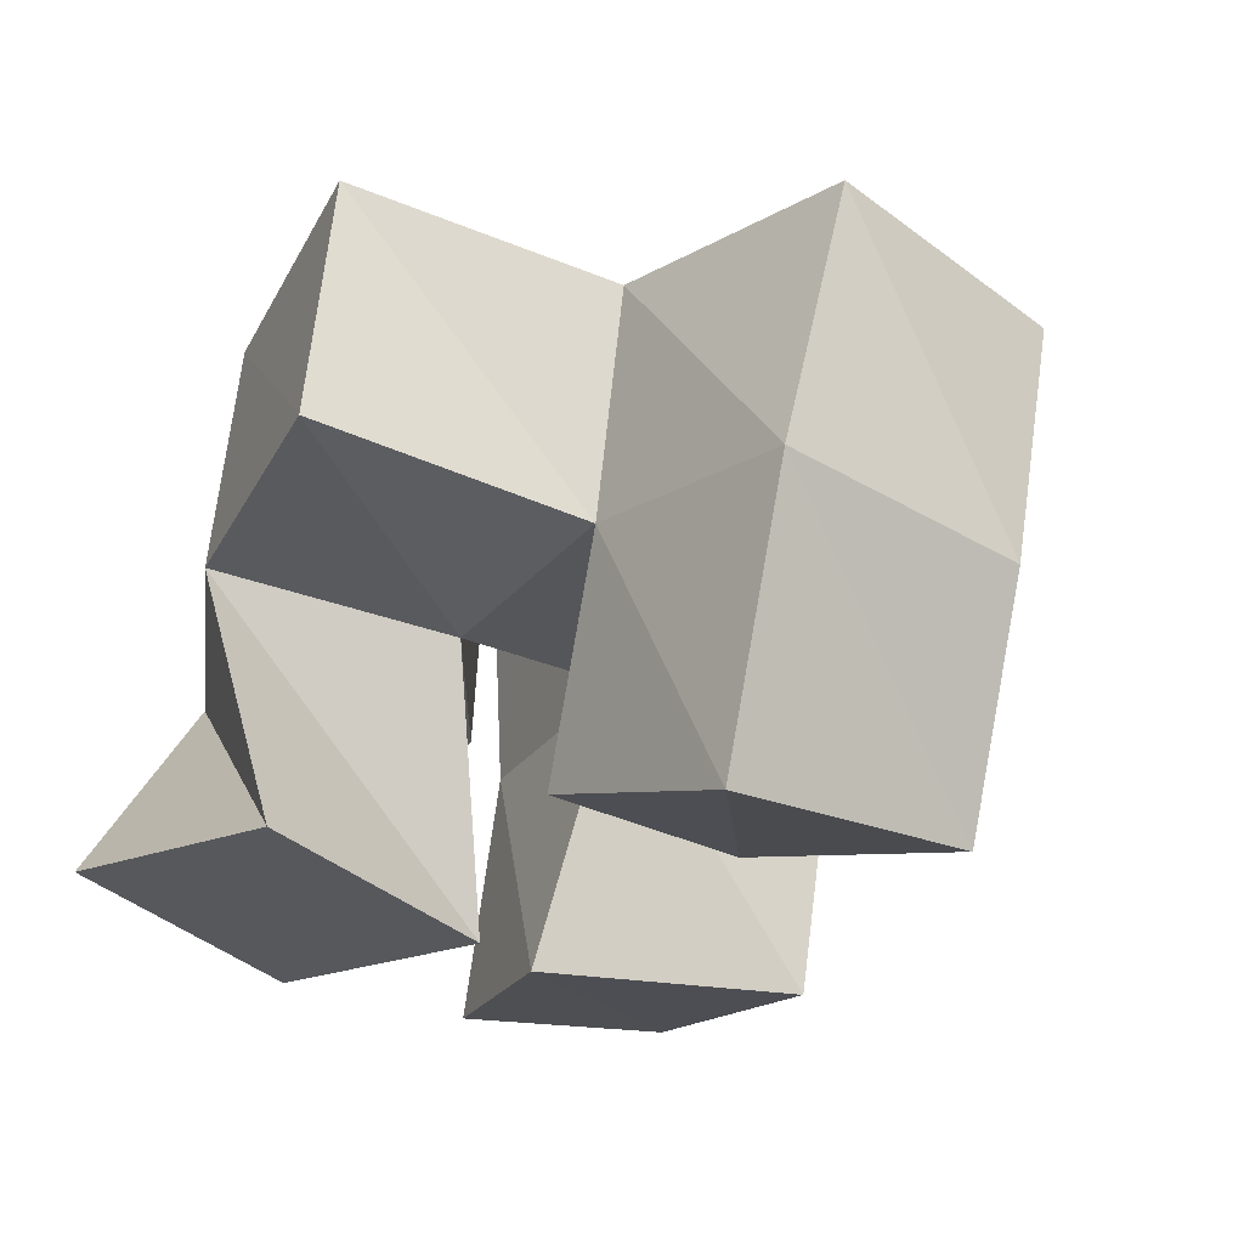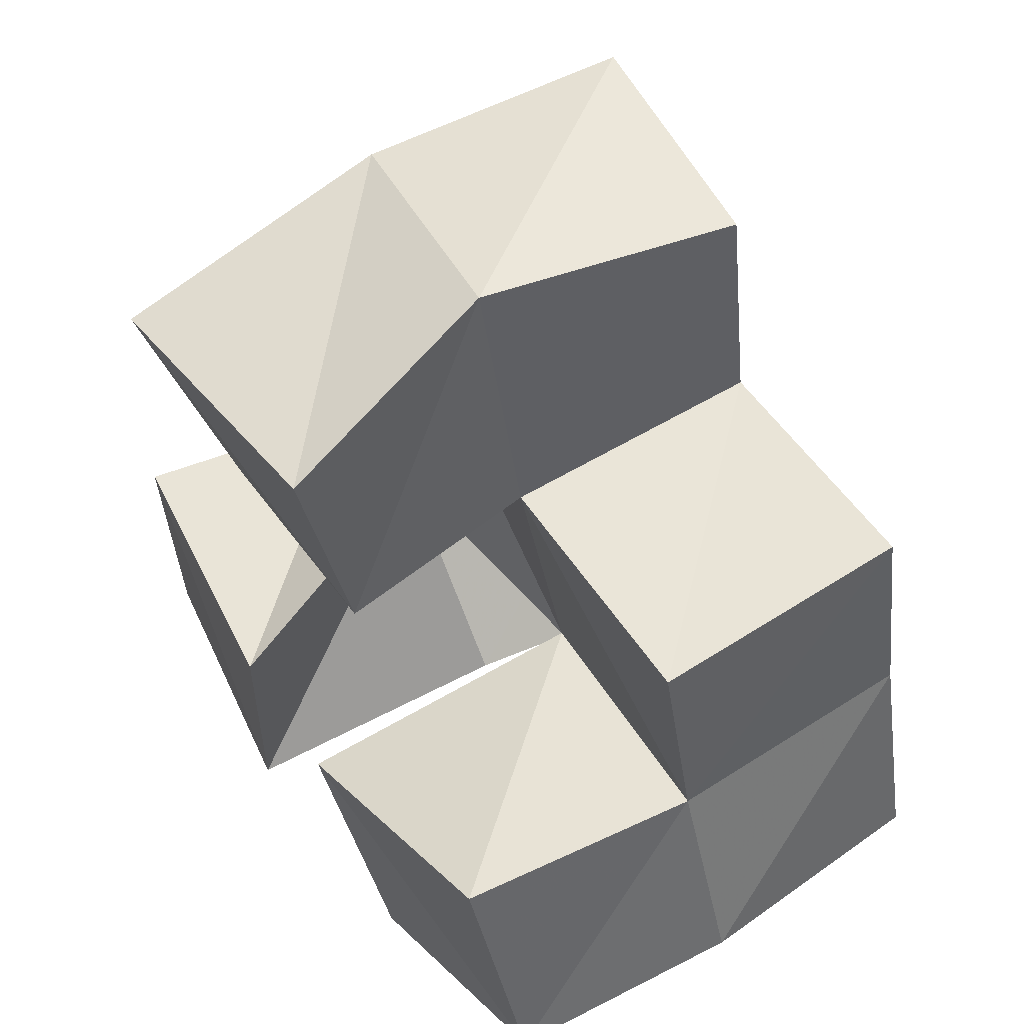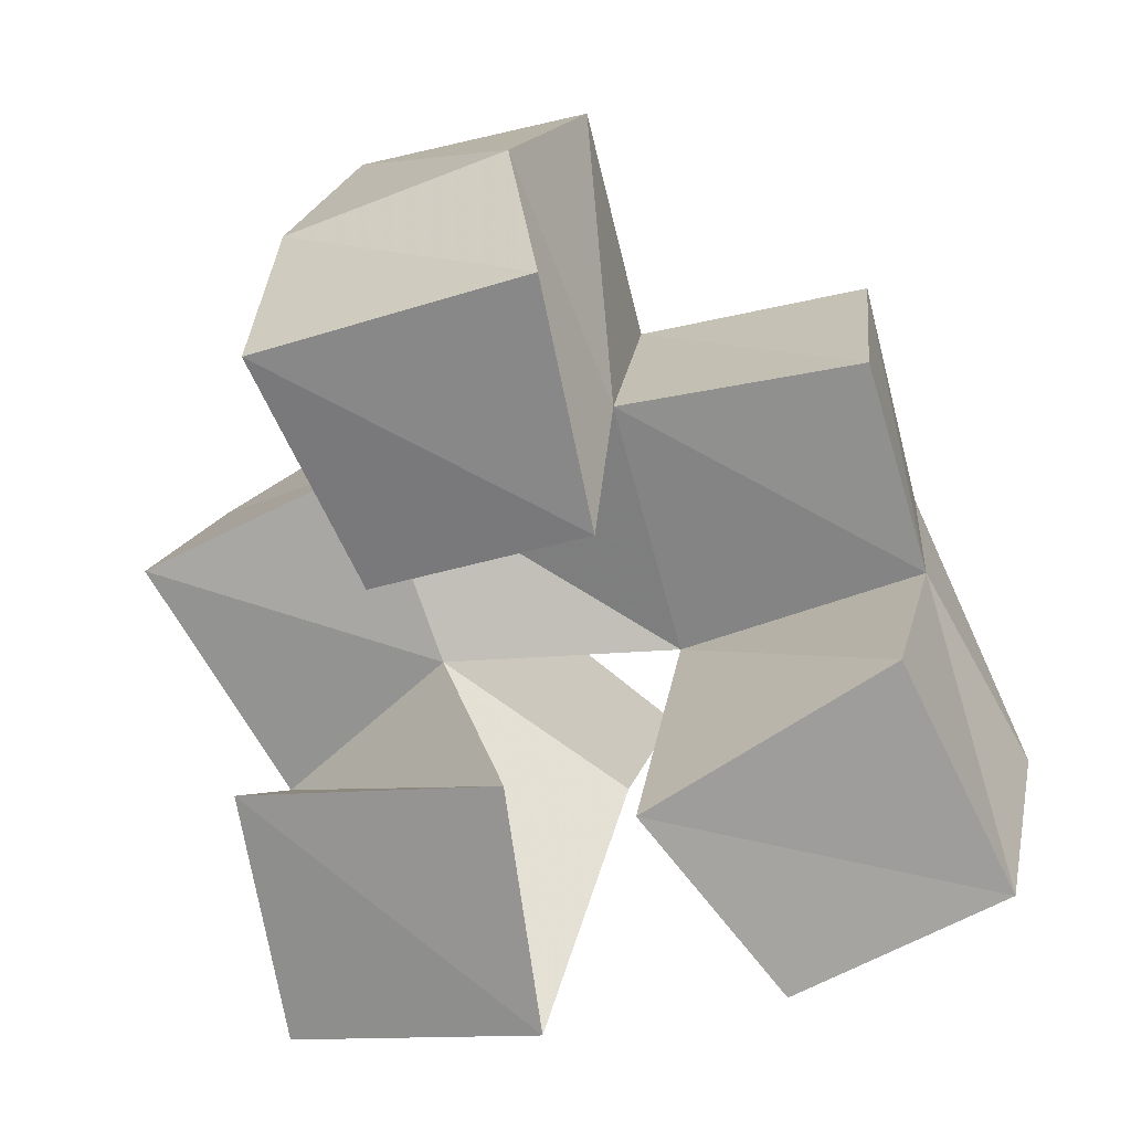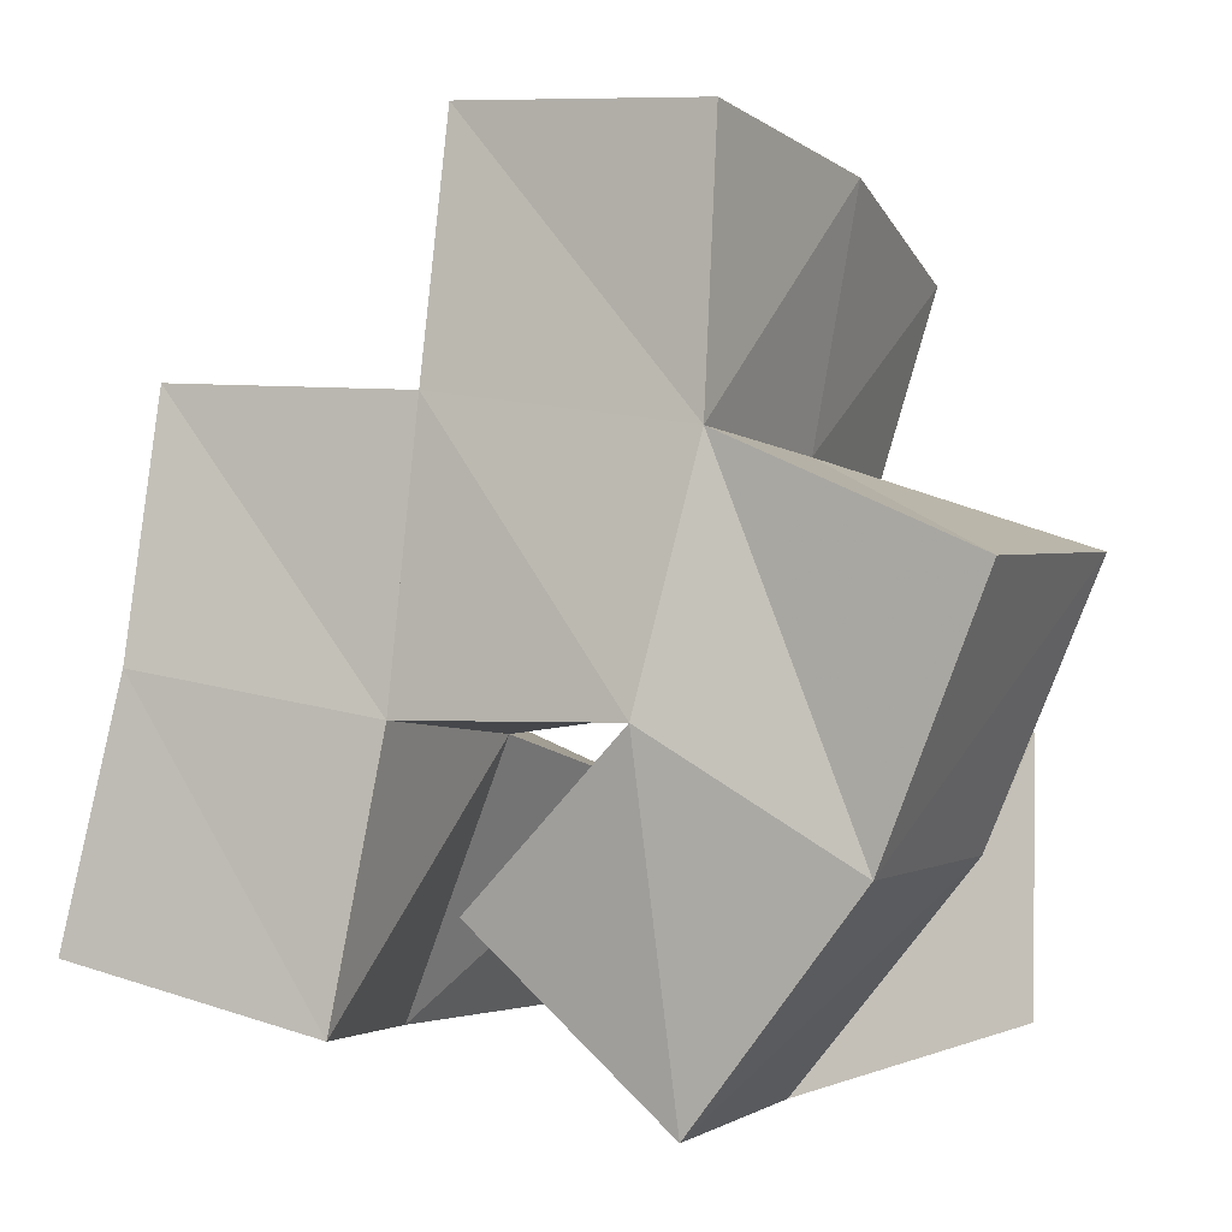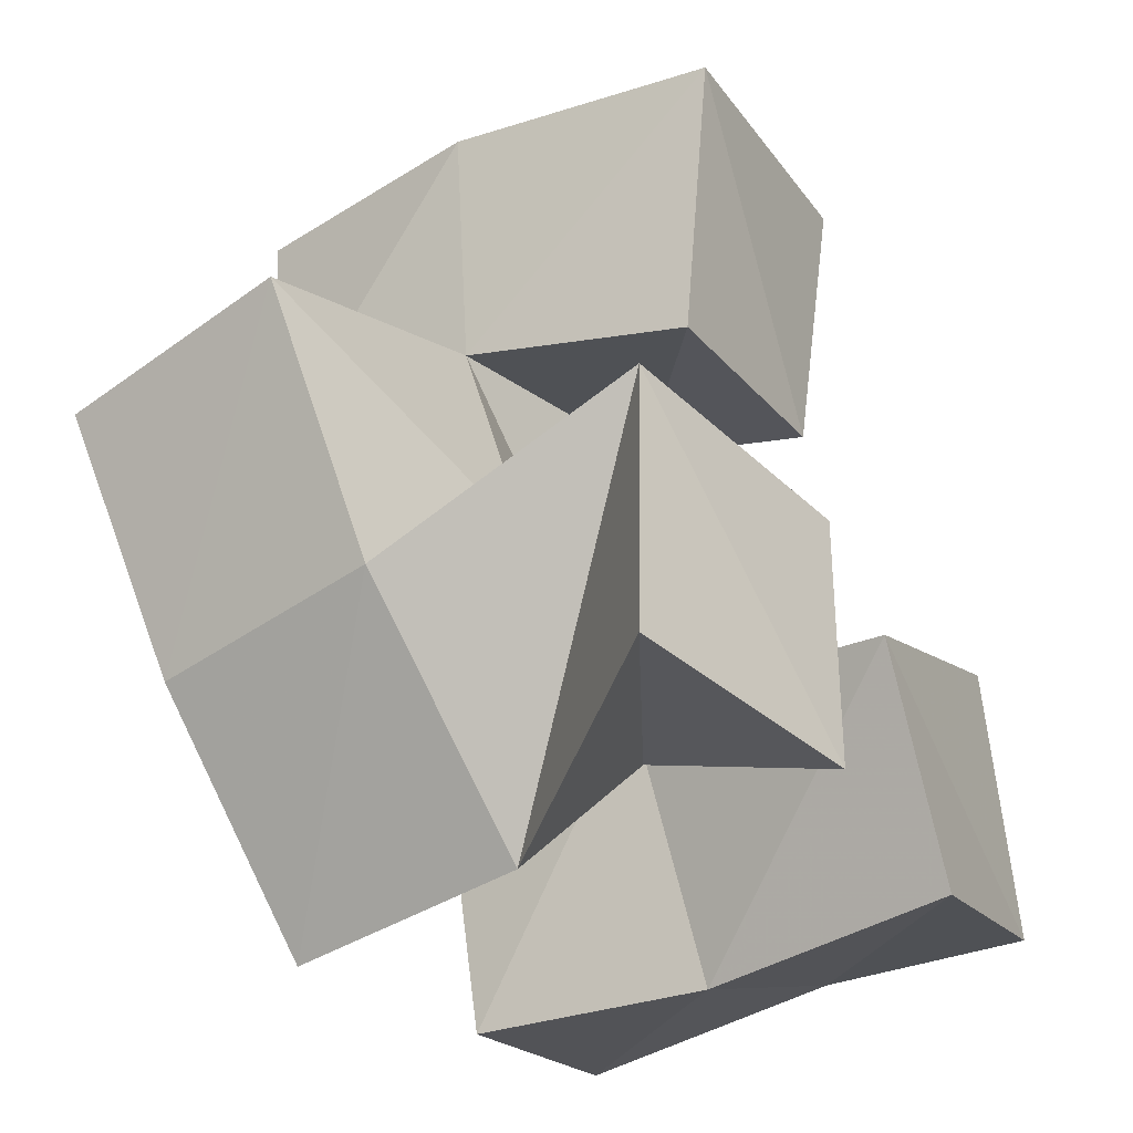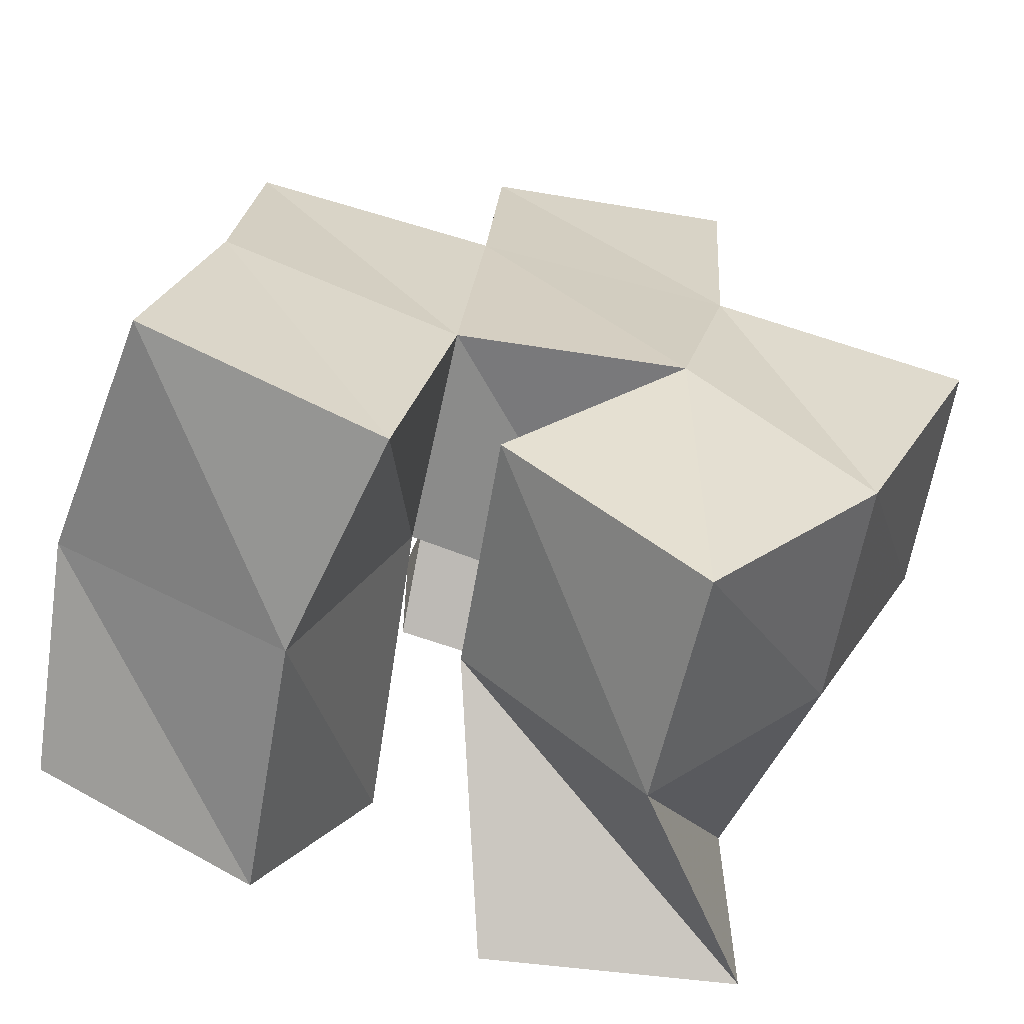
<metadata>
{"format":"obj","ext":"obj","renderer":"f3d","projection":"perspective","resolution":1024,"background":"white","views":[{"elev":-19.1,"azim":-47.6,"up":"+Y"},{"elev":58.5,"azim":51.2,"up":"+Z"},{"elev":-71.6,"azim":8.8,"up":"+Y"},{"elev":-3.5,"azim":-163.8,"up":"+Z"},{"elev":-37.0,"azim":-62.1,"up":"+Z"},{"elev":-63.3,"azim":159.1,"up":"+Z"}]}
</metadata>
<code>
v -0.2161 0.1123 0.9448
v -0.1799 0.1527 0.934
v -0.1667 0.1 0.9448
v -0.1452 0.1466 0.972
v -0.2167 0.111 0.9972
v -0.2152 0.1622 0.9758
v -0.1658 0.1 0.9961
v -0.1782 0.1523 1.002
v -0.1202 0.1 0.9456
v -0.11 0.1516 0.945
v -0.07581 0.1018 0.9591
v -0.06518 0.1463 0.966
v -0.1429 0.1 0.9865
v -0.1309 0.1561 0.9965
v -0.09147 0.1003 1.009
v -0.08099 0.1472 1.008
v -0.1859 0.1163 1.032
v -0.1865 0.1613 1.043
v -0.1427 0.1129 1.037
v -0.1367 0.1494 1.05
v -0.1983 0.1053 1.081
v -0.1948 0.1596 1.091
v -0.145 0.1046 1.088
v -0.1488 0.1495 1.102
v -0.1732 0.1988 0.9312
v -0.1352 0.195 0.9659
v -0.206 0.2078 0.9727
v -0.168 0.2094 0.9969
v -0.1135 0.198 0.9457
v -0.06516 0.1978 0.9584
v -0.1243 0.1997 0.9978
v -0.07682 0.1986 1.007
v -0.1796 0.2079 1.043
v -0.1296 0.1998 1.052
v -0.1823 0.2091 1.094
v -0.1339 0.1976 1.1
v -0.2372 0.1702 1.025
v -0.2268 0.2178 1.021
v -0.08735 0.1444 1.053
v -0.08179 0.1953 1.055
f 1 2 4
f 3 1 4
f 2 6 8
f 4 2 8
f 6 5 7
f 8 6 7
f 5 1 3
f 7 5 3
f 8 7 3
f 4 8 3
f 2 1 5
f 6 2 5
f 9 10 12
f 11 9 12
f 10 14 16
f 12 10 16
f 14 13 15
f 16 14 15
f 13 9 11
f 15 13 11
f 16 15 11
f 12 16 11
f 10 9 13
f 14 10 13
f 17 18 20
f 19 17 20
f 18 22 24
f 20 18 24
f 22 21 23
f 24 22 23
f 21 17 19
f 23 21 19
f 24 23 19
f 20 24 19
f 18 17 21
f 22 18 21
f 2 25 26
f 4 2 26
f 25 27 28
f 26 25 28
f 27 6 8
f 28 27 8
f 6 2 4
f 8 6 4
f 28 8 4
f 26 28 4
f 25 2 6
f 27 25 6
f 10 29 30
f 12 10 30
f 29 31 32
f 30 29 32
f 31 14 16
f 32 31 16
f 14 10 12
f 16 14 12
f 32 16 12
f 30 32 12
f 29 10 14
f 31 29 14
f 18 33 34
f 20 18 34
f 33 35 36
f 34 33 36
f 35 22 24
f 36 35 24
f 22 18 20
f 24 22 20
f 36 24 20
f 34 36 20
f 33 18 22
f 35 33 22
f 6 27 28
f 8 6 28
f 27 38 33
f 28 27 33
f 38 37 18
f 33 38 18
f 37 6 8
f 18 37 8
f 33 18 8
f 28 33 8
f 27 6 37
f 38 27 37
f 8 28 31
f 14 8 31
f 28 33 34
f 31 28 34
f 33 18 20
f 34 33 20
f 18 8 14
f 20 18 14
f 34 20 14
f 31 34 14
f 28 8 18
f 33 28 18
f 14 31 32
f 16 14 32
f 31 34 40
f 32 31 40
f 34 20 39
f 40 34 39
f 20 14 16
f 39 20 16
f 40 39 16
f 32 40 16
f 31 14 20
f 34 31 20

</code>
